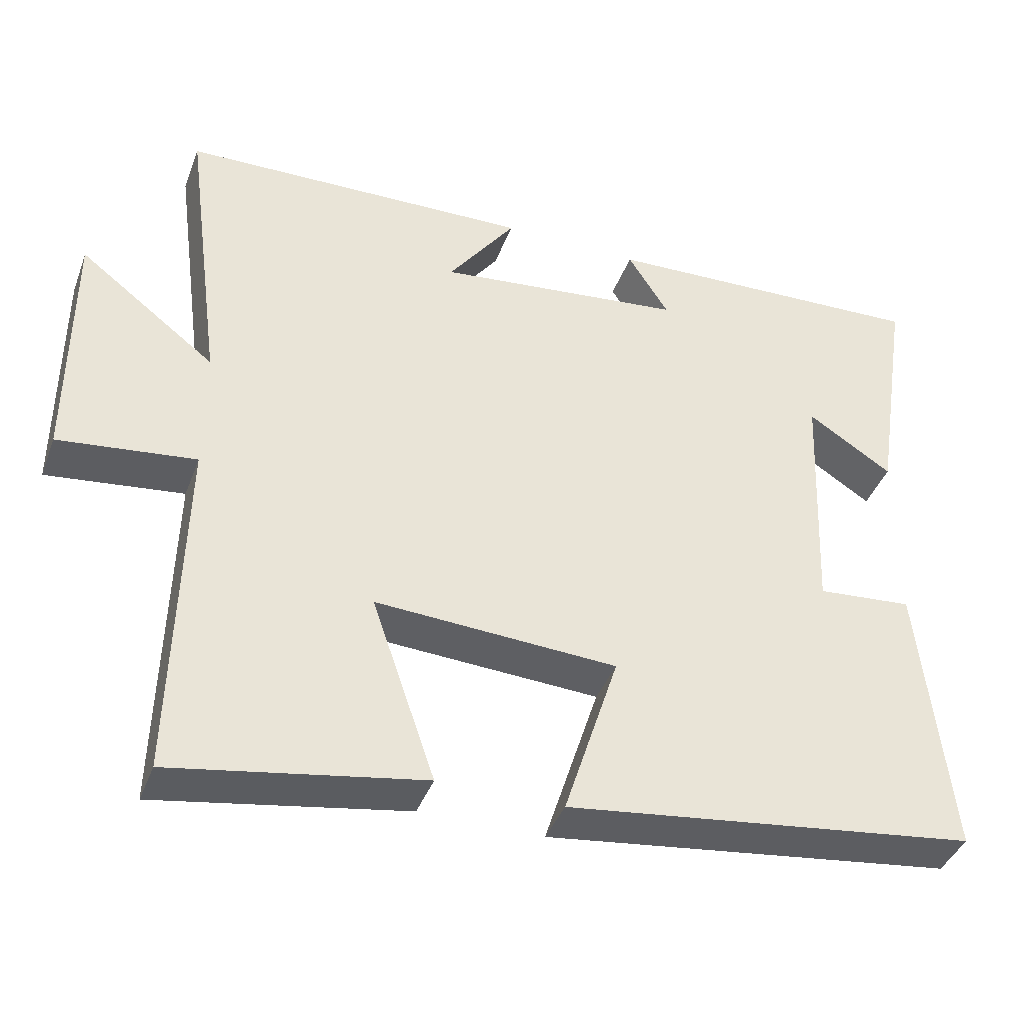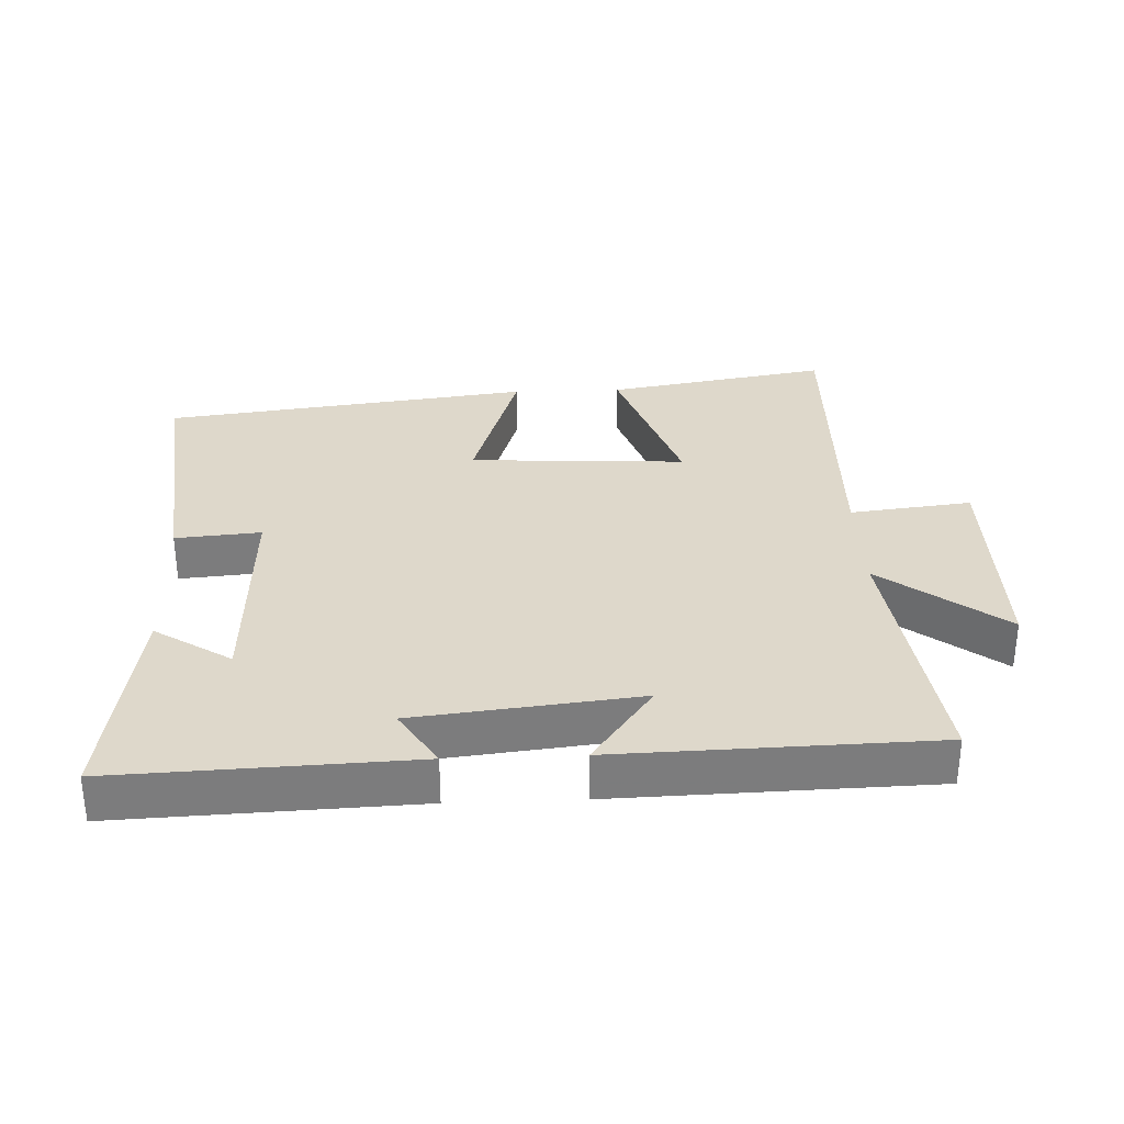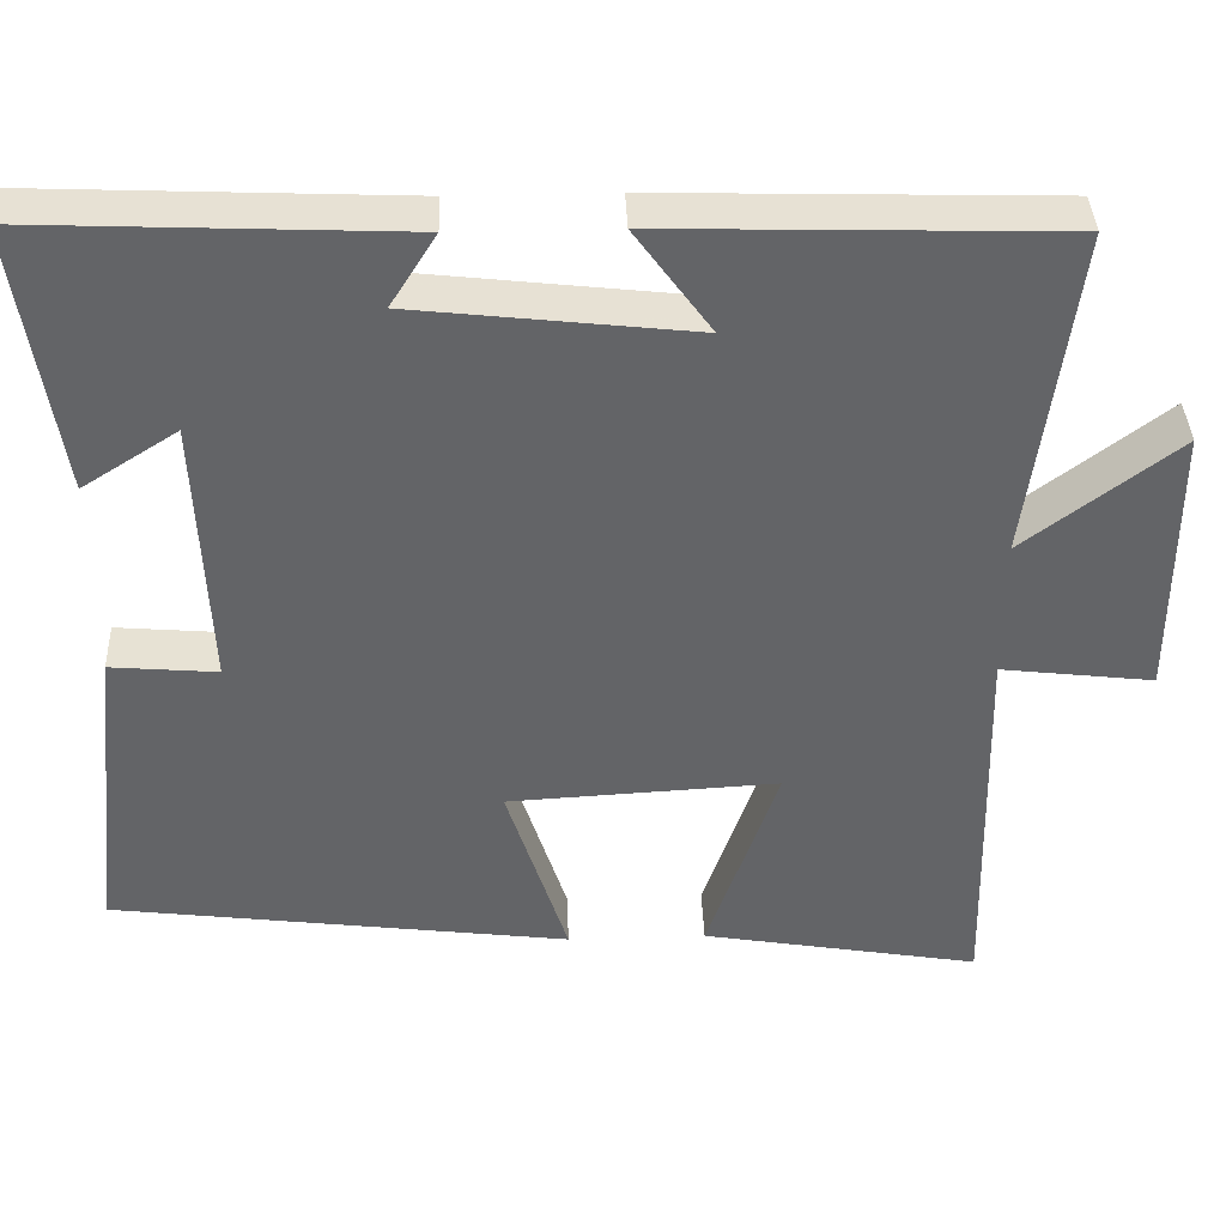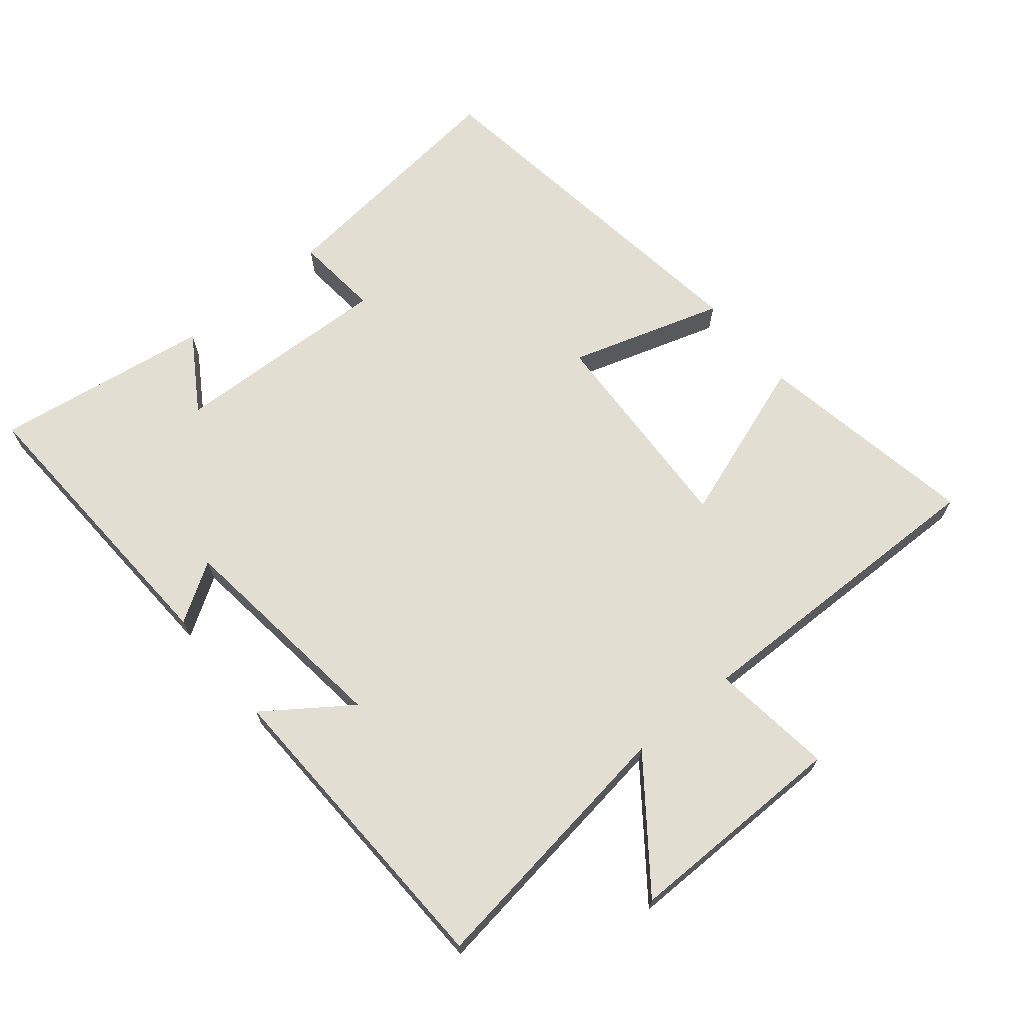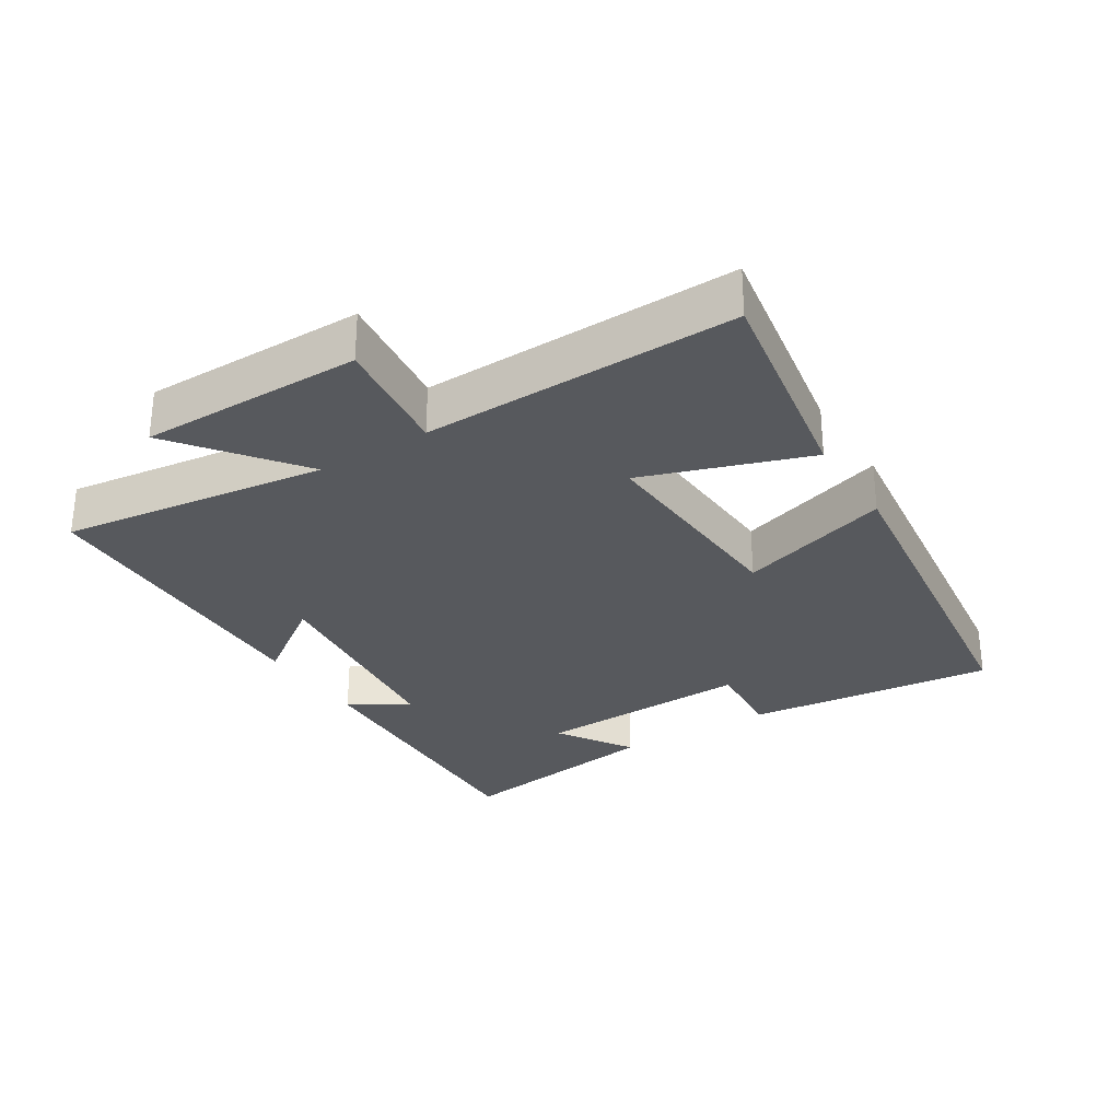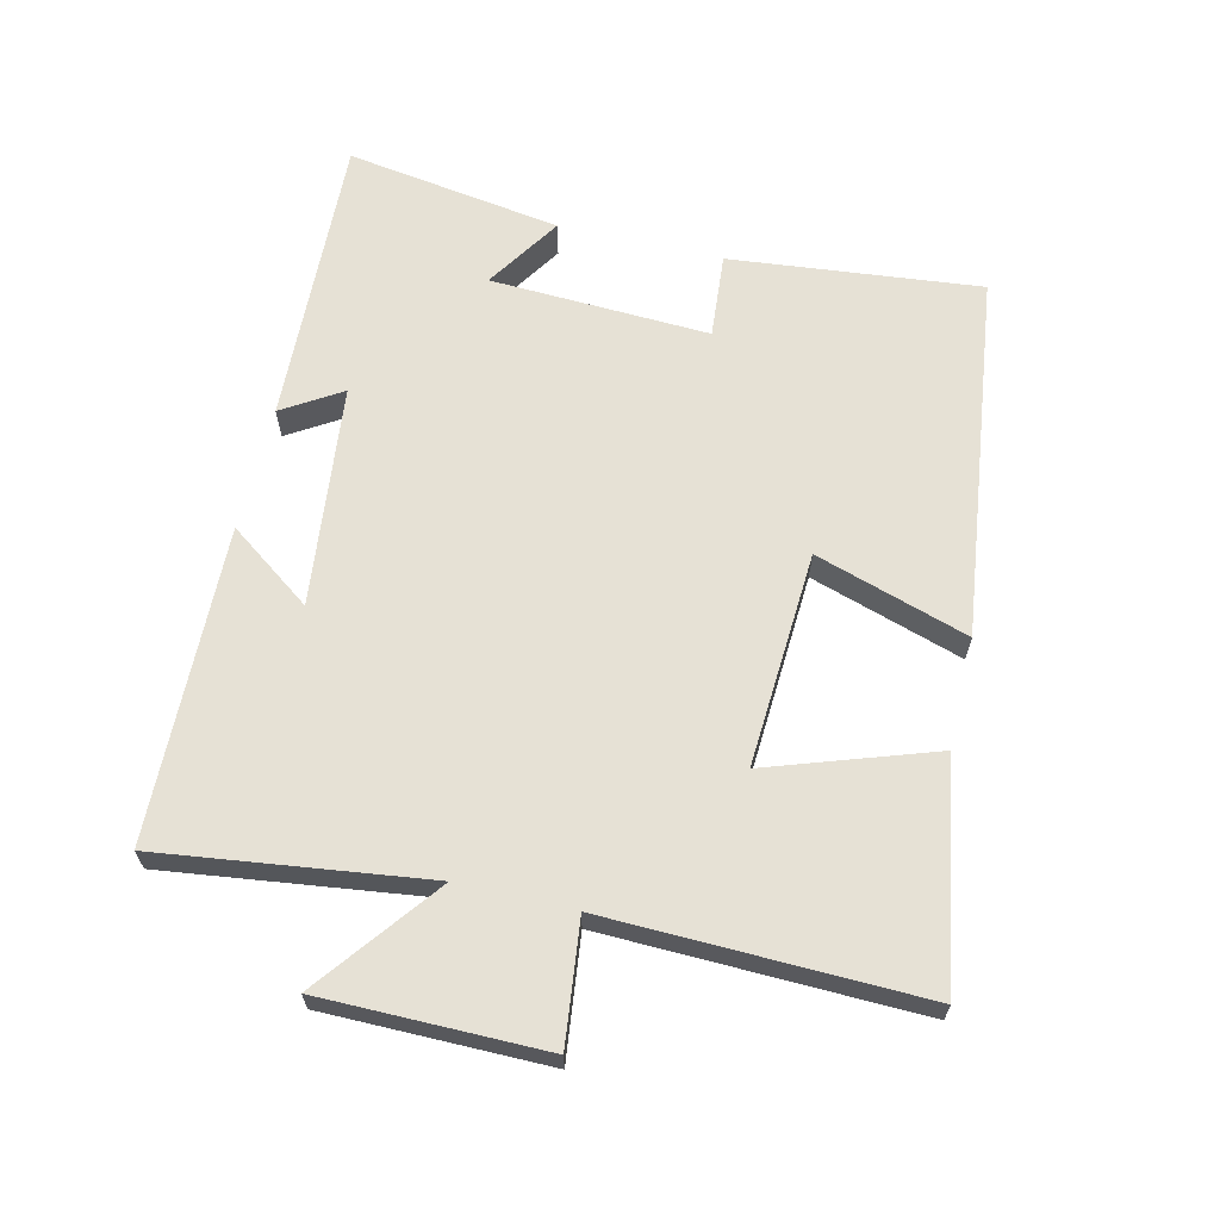
<metadata>
{"format":"obj","ext":"obj","renderer":"f3d","projection":"perspective","resolution":1024,"background":"white","views":[{"elev":-40.7,"azim":160.3,"up":"+Z"},{"elev":31.6,"azim":-2.3,"up":"+Y"},{"elev":38.9,"azim":-2.1,"up":"+Z"},{"elev":68.0,"azim":50.2,"up":"+Y"},{"elev":-29.1,"azim":122.1,"up":"+Y"},{"elev":64.3,"azim":103.4,"up":"+Y"}]}
</metadata>
<code>
v -0.54 0.07 -0.429
v -0.5 0.07 -0.052
v -0.372 0.07 -0.063
v -0.386 0.07 0.267
v -0.5 0.07 0.194
v -0.55 0.07 0.519
v -0.108 0.07 0.5
v -0.163 0.07 0.412
v 0.171 0.07 0.374
v 0.08 0.07 0.5
v 0.553 0.07 0.486
v 0.5 0.07 0.086
v 0.683 0.07 0.226
v 0.683 0.07 -0.108
v 0.5 0.07 -0.086
v 0.511 0.07 -0.558
v 0.177 0.07 -0.5
v 0.262 0.07 -0.252
v -0.062 0.07 -0.27
v 0.011 0.07 -0.5
v -0.54 0 -0.429
v -0.5 0 -0.052
v -0.372 0 -0.063
v -0.386 0 0.267
v -0.5 0 0.194
v -0.55 0 0.519
v -0.108 0 0.5
v -0.163 0 0.412
v 0.171 0 0.374
v 0.08 0 0.5
v 0.553 0 0.486
v 0.5 0 0.086
v 0.683 0 0.226
v 0.683 0 -0.108
v 0.5 0 -0.086
v 0.511 0 -0.558
v 0.177 0 -0.5
v 0.262 0 -0.252
v -0.062 0 -0.27
v 0.011 0 -0.5
f 19 20 1 2
f 18 19 2 3
f 15 16 17 18
f 15 18 3 4
f 12 13 14 15
f 12 15 4
f 9 10 11 12
f 8 9 12 4
f 6 7 8
f 4 5 6 8
f 22 21 40 39
f 23 22 39 38
f 38 37 36 35
f 24 23 38 35
f 35 34 33 32
f 24 35 32
f 32 31 30 29
f 24 32 29 28
f 28 27 26
f 28 26 25 24
f 1 21 22 2
f 2 22 23 3
f 3 23 24 4
f 4 24 25 5
f 5 25 26 6
f 6 26 27 7
f 7 27 28 8
f 8 28 29 9
f 9 29 30 10
f 10 30 31 11
f 11 31 32 12
f 12 32 33 13
f 13 33 34 14
f 14 34 35 15
f 15 35 36 16
f 16 36 37 17
f 17 37 38 18
f 18 38 39 19
f 19 39 40 20
f 20 40 21 1

</code>
